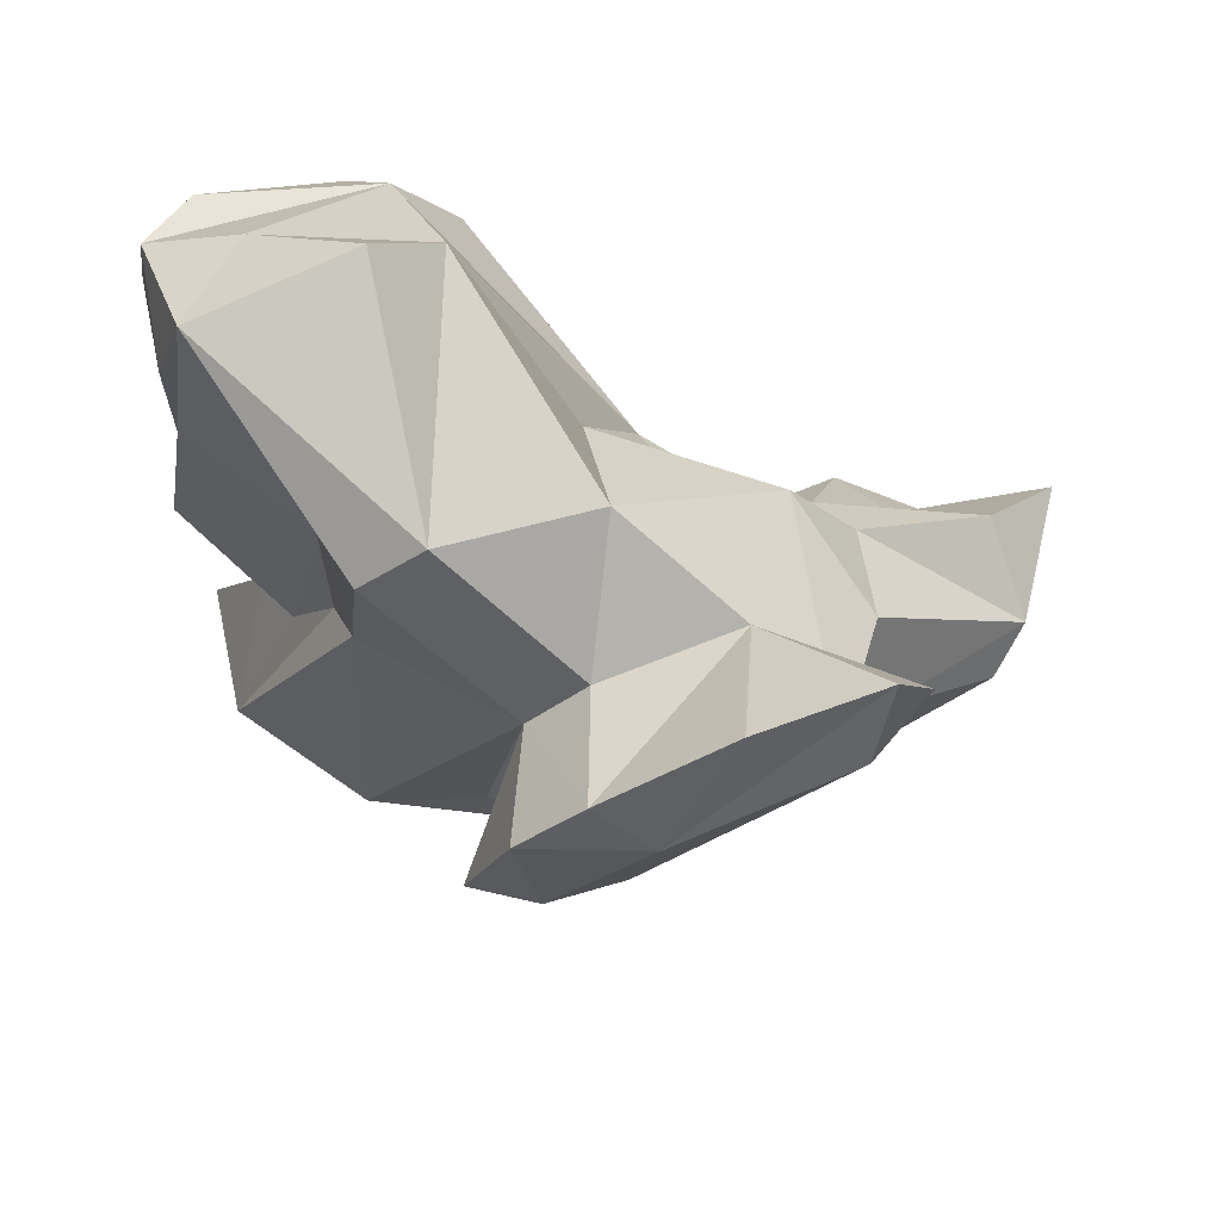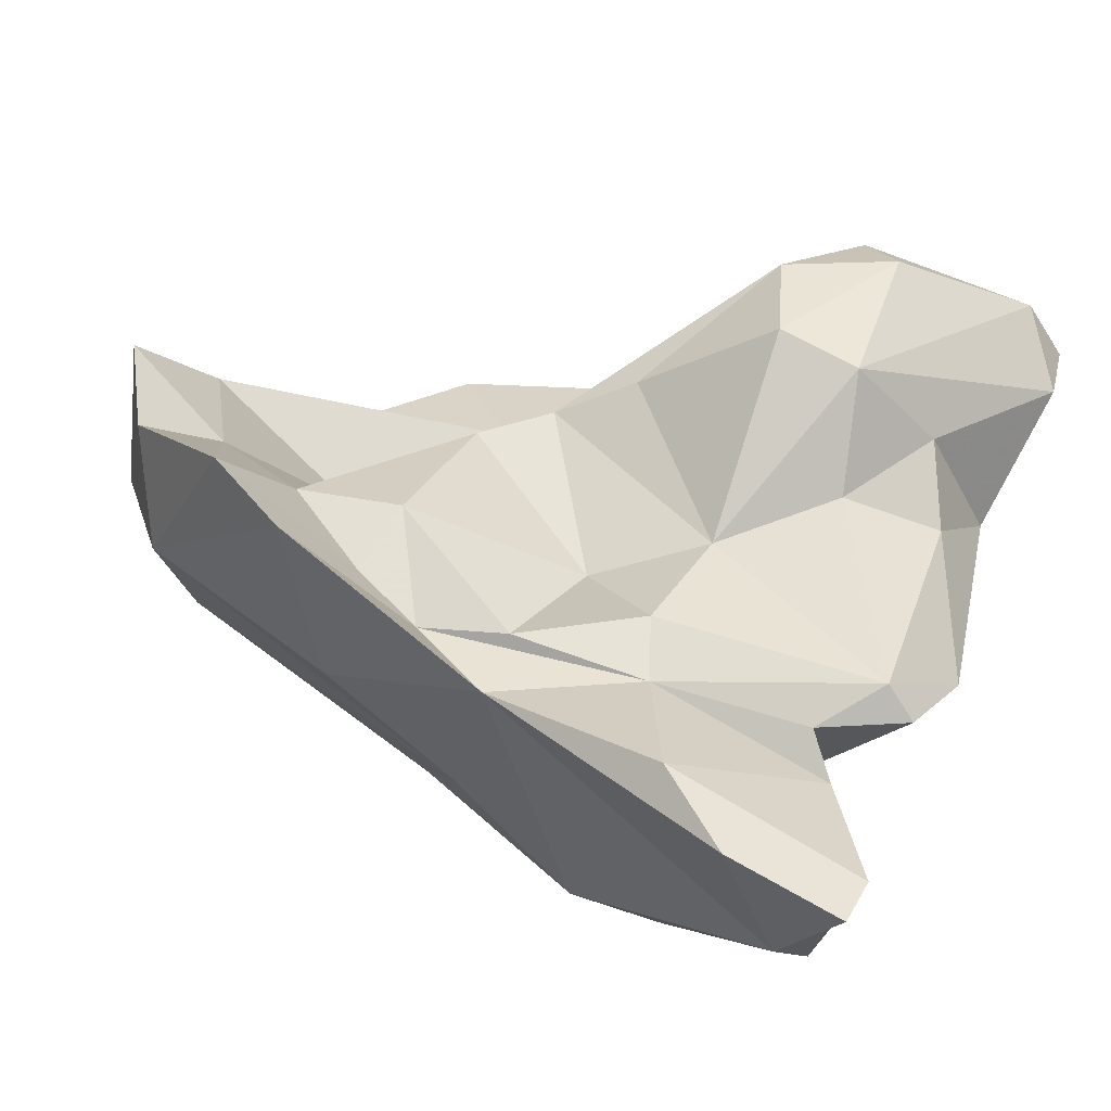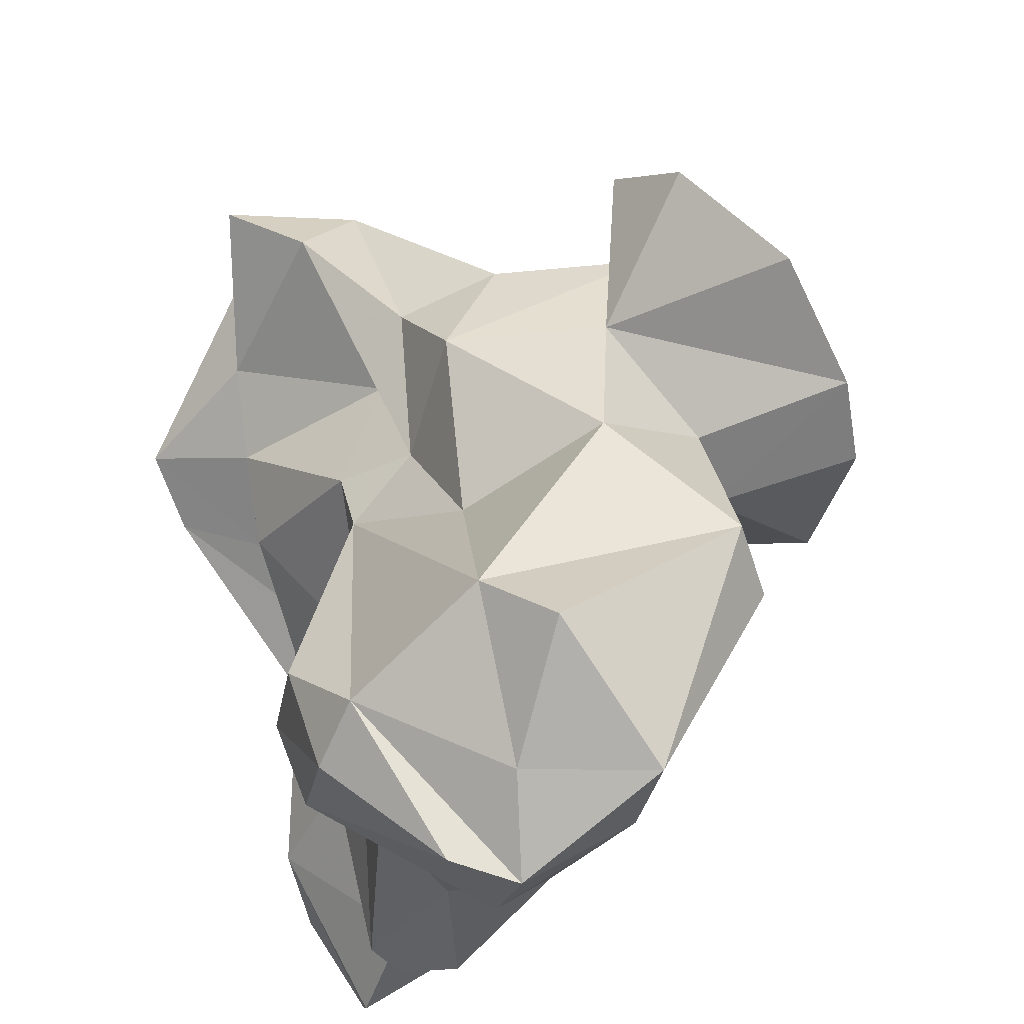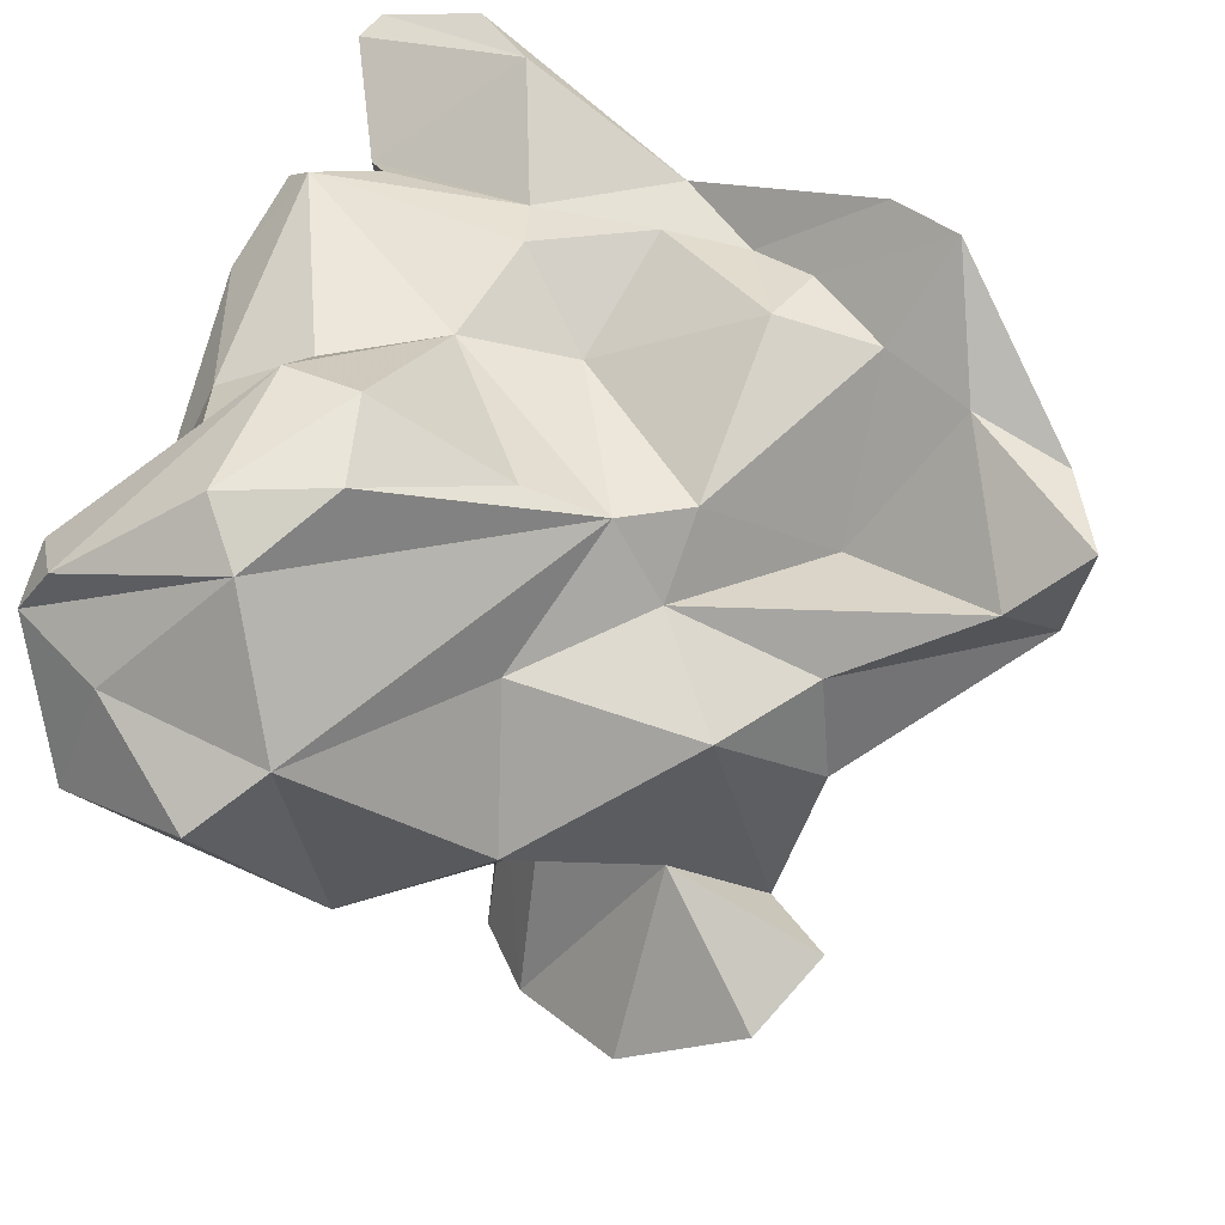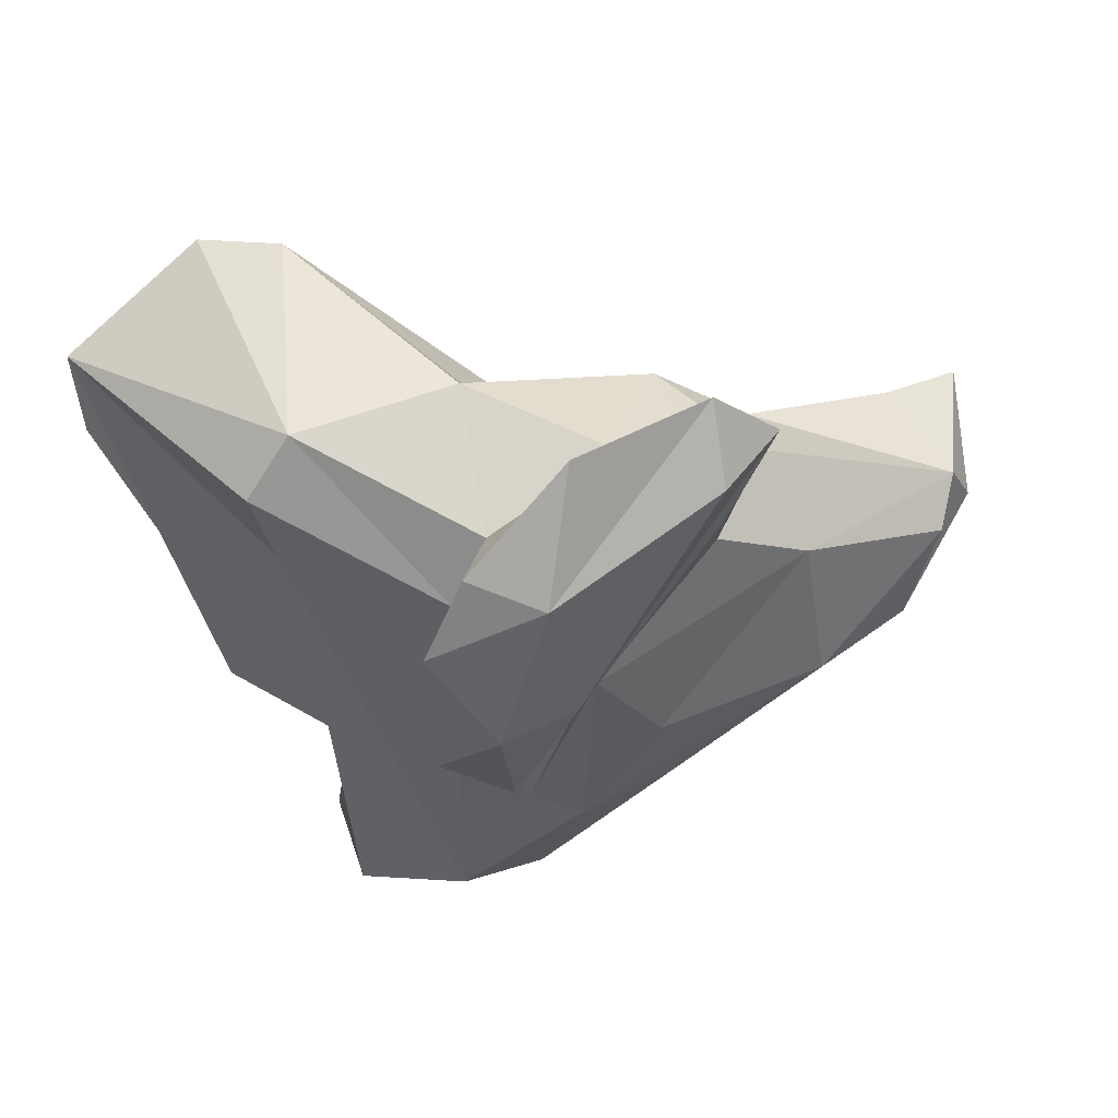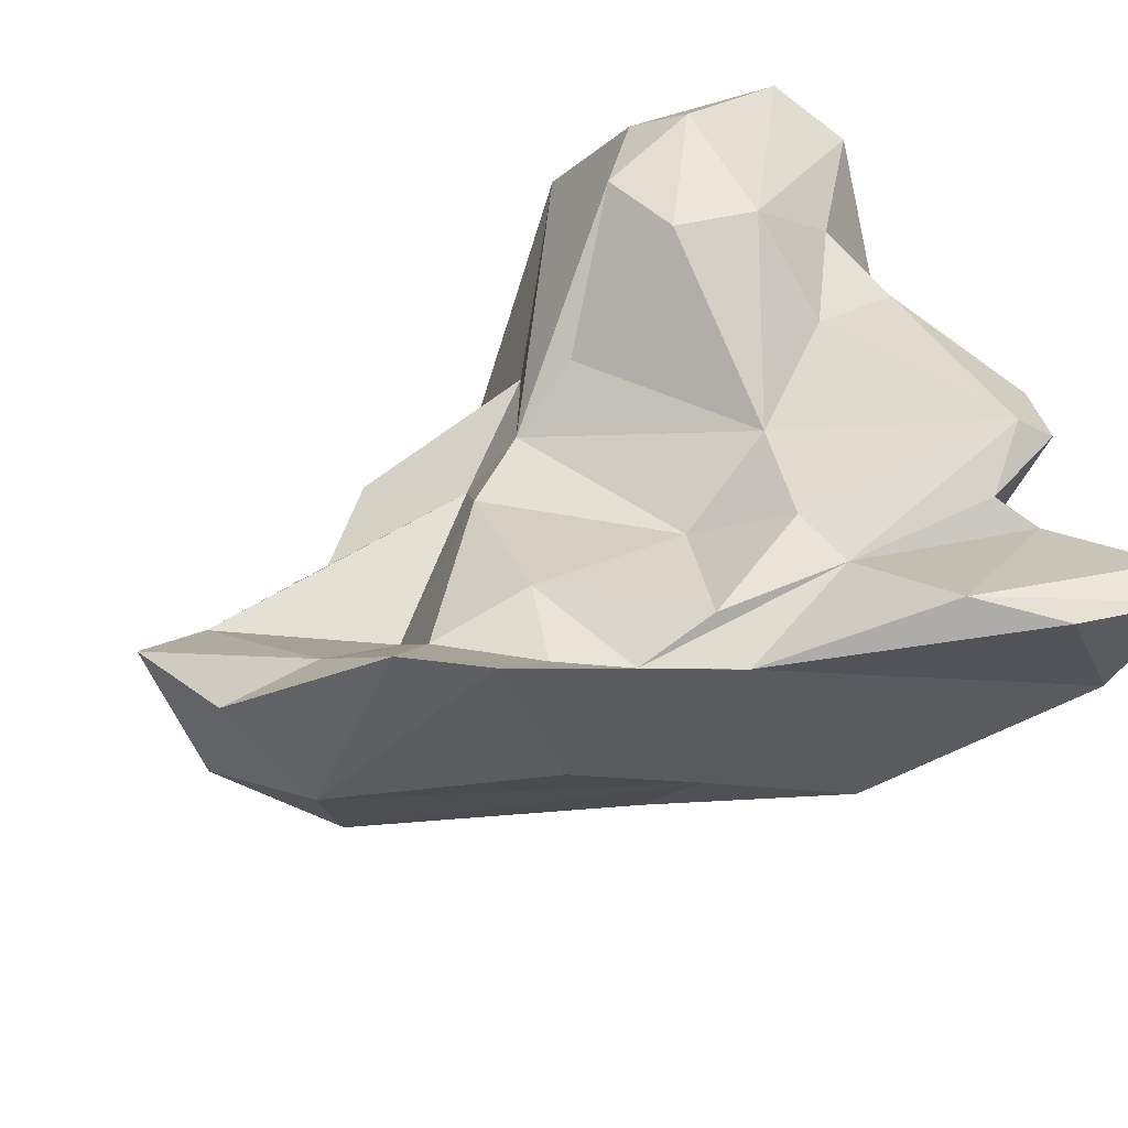
<metadata>
{"format":"obj","ext":"obj","renderer":"f3d","projection":"perspective","resolution":1024,"background":"white","views":[{"elev":-38.8,"azim":176.1,"up":"+Z"},{"elev":59.9,"azim":18.9,"up":"+Z"},{"elev":72.5,"azim":71.5,"up":"+Y"},{"elev":41.7,"azim":-160.0,"up":"+Z"},{"elev":-62.6,"azim":-161.8,"up":"+Z"},{"elev":60.9,"azim":-25.3,"up":"+Z"}]}
</metadata>
<code>
v 165 292.7 75.8
v 165.6 290.2 73
v 165.9 291.4 72.02
v 168.4 287.9 71.29
v 167 293.5 73.94
v 166.6 290.3 70.98
v 166.3 290.2 76.12
v 170.3 292.3 68.14
v 171 295.1 71.92
v 171 288 69.35
v 169 289.9 77.03
v 177.3 284.7 72.27
v 170.1 287.5 80.43
v 169.8 297.6 64.86
v 171.4 297.4 62.75
v 170.6 295.3 68.85
v 167.7 287.5 74.64
v 171.5 288.9 77.59
v 171.6 291.5 72.95
v 171 299.6 63.39
v 174.7 300 61.44
v 172.4 294.2 66.57
v 175.6 288.7 67.25
v 173 297.4 71.12
v 174 287 77.93
v 171.8 295.8 64.55
v 175.2 295 72.99
v 176.6 291.5 65.59
v 174.1 297.6 66.61
v 173.6 285.2 75.11
v 175.9 286 77.64
v 172.3 286.3 80.21
v 176.3 296.6 60.6
v 174.4 289.1 78.04
v 174.8 293.5 75.12
v 176.7 292.2 64.11
v 176 285.7 69.93
v 176.7 292.8 62.32
v 179.2 289.8 75.88
v 178.3 298.1 72.32
v 176.6 294.8 75.22
v 178.9 292.9 61.47
v 178.9 285.7 68.91
v 177.7 300.1 68.01
v 179.5 289.9 63.97
v 181.9 301.1 65.6
v 180.2 286.7 68.86
v 178.1 298 60.71
v 179.8 296.1 60.83
v 178 296.9 65.09
v 179.5 292.7 66.04
v 178.3 286.4 77.99
v 180.8 292.3 62.25
v 181.1 283 71.33
v 179.5 295.2 65.09
v 178.7 295.7 76.39
v 181.5 299.3 78.32
v 178.2 284.5 78.31
v 182.2 296.8 79.09
v 183.3 301.7 76.99
v 183.6 299.7 65.44
v 185.2 281.5 80.25
v 182 286.4 77.85
v 182.2 291.2 76.92
v 181.4 288.1 77.94
v 181.8 303.6 72.97
v 183.6 283 71.2
v 183.7 296 66.99
v 184.5 300.5 78.29
v 183.2 283.2 80.27
v 186.8 281.3 75.84
v 186.7 303 73.55
v 184.6 289.8 72.85
v 187.6 281.8 75.16
v 185 293.5 77.13
v 184.9 295.5 70.69
v 183.7 305 71.42
v 188.4 281.1 79.42
v 188.6 296.3 73.17
v 184.5 296.3 78.97
v 185.9 286.4 75.15
v 187 285.3 77.45
v 186.2 286.4 77.99
v 186.8 296.4 76.63
v 187.7 294.1 75.93
v 188.6 282.3 79.33
v 188.6 300.8 70.93
v 187.6 287.9 78.54
v 188.5 287.3 77.92
v 188.1 302 75.9
v 187.9 303.3 70.08
v 189.2 289.6 76.25
v 189.3 301.8 74.29
v 189.4 300 75.04
g foo
f 42 45 38
f 45 36 38
f 53 45 42
f 36 26 38
f 53 42 49
f 42 38 33
f 49 42 33
f 26 14 38
f 38 14 15
f 33 38 15
f 49 33 48
f 21 48 33
f 20 15 14
f 15 20 33
f 21 33 20
f 43 67 54
f 54 12 37
f 67 43 47
f 43 54 37
f 12 17 4
f 12 4 37
f 4 17 2
f 10 37 4
f 43 37 10
f 43 10 23
f 10 4 6
f 43 23 28
f 47 43 28
f 2 3 4
f 6 4 3
f 8 10 6
f 23 10 8
f 28 23 8
f 36 47 28
f 47 36 51
f 51 36 45
f 3 8 6
f 28 8 22
f 16 8 3
f 53 55 45
f 55 51 45
f 22 8 16
f 26 28 22
f 36 28 26
f 26 22 16
f 49 55 53
f 55 48 50
f 48 55 49
f 26 29 14
f 29 50 48
f 20 14 29
f 21 29 48
f 21 20 29
f 58 54 71
f 58 12 54
f 67 71 54
f 74 71 67
f 30 12 58
f 30 17 12
f 2 17 7
f 74 67 68
f 1 2 7
f 2 1 3
f 55 67 47
f 68 67 55
f 1 5 3
f 55 47 51
f 9 3 5
f 9 16 3
f 61 68 55
f 24 16 9
f 24 26 16
f 46 55 50
f 61 55 46
f 24 29 26
f 44 29 24
f 46 50 44
f 50 29 44
f 78 62 71
f 78 71 86
f 71 62 58
f 71 74 86
f 82 86 74
f 81 82 74
f 32 30 58
f 30 32 17
f 17 32 13
f 17 13 7
f 13 11 7
f 73 81 74
f 73 74 68
f 1 7 11
f 5 1 11
f 5 11 19
f 73 68 76
f 27 5 19
f 9 5 27
f 76 68 61
f 40 24 27
f 91 76 61
f 24 9 27
f 40 44 24
f 44 66 46
f 44 40 66
f 46 91 61
f 77 46 66
f 70 62 78
f 86 70 78
f 58 62 70
f 82 70 86
f 63 58 70
f 63 70 82
f 83 63 82
f 31 32 58
f 31 58 63
f 83 82 81
f 89 83 81
f 31 25 32
f 63 52 31
f 92 89 81
f 25 13 32
f 18 13 25
f 11 13 18
f 79 92 81
f 19 11 18
f 76 81 73
f 79 81 76
f 35 19 18
f 35 27 19
f 35 41 27
f 41 40 27
f 91 79 76
f 87 79 91
f 41 66 40
f 91 46 77
f 63 83 88
f 88 83 89
f 52 63 65
f 65 63 88
f 89 92 88
f 34 31 52
f 64 65 88
f 25 31 34
f 75 64 88
f 18 25 34
f 39 52 65
f 64 39 65
f 85 75 88
f 85 88 92
f 34 52 39
f 35 34 39
f 56 41 64
f 41 39 64
f 75 85 84
f 85 92 79
f 35 18 34
f 41 35 39
f 79 84 85
f 94 84 79
f 56 57 41
f 94 79 87
f 93 94 87
f 41 57 60
f 87 91 93
f 60 66 41
f 60 93 72
f 72 93 91
f 66 60 72
f 77 72 91
f 77 66 72
f 80 64 75
f 56 64 59
f 59 64 80
f 75 84 80
f 69 59 80
f 84 94 80
f 57 56 59
f 90 80 94
f 57 59 69
f 90 69 80
f 94 93 90
f 60 57 69
f 60 69 90
f 93 60 90
g

</code>
